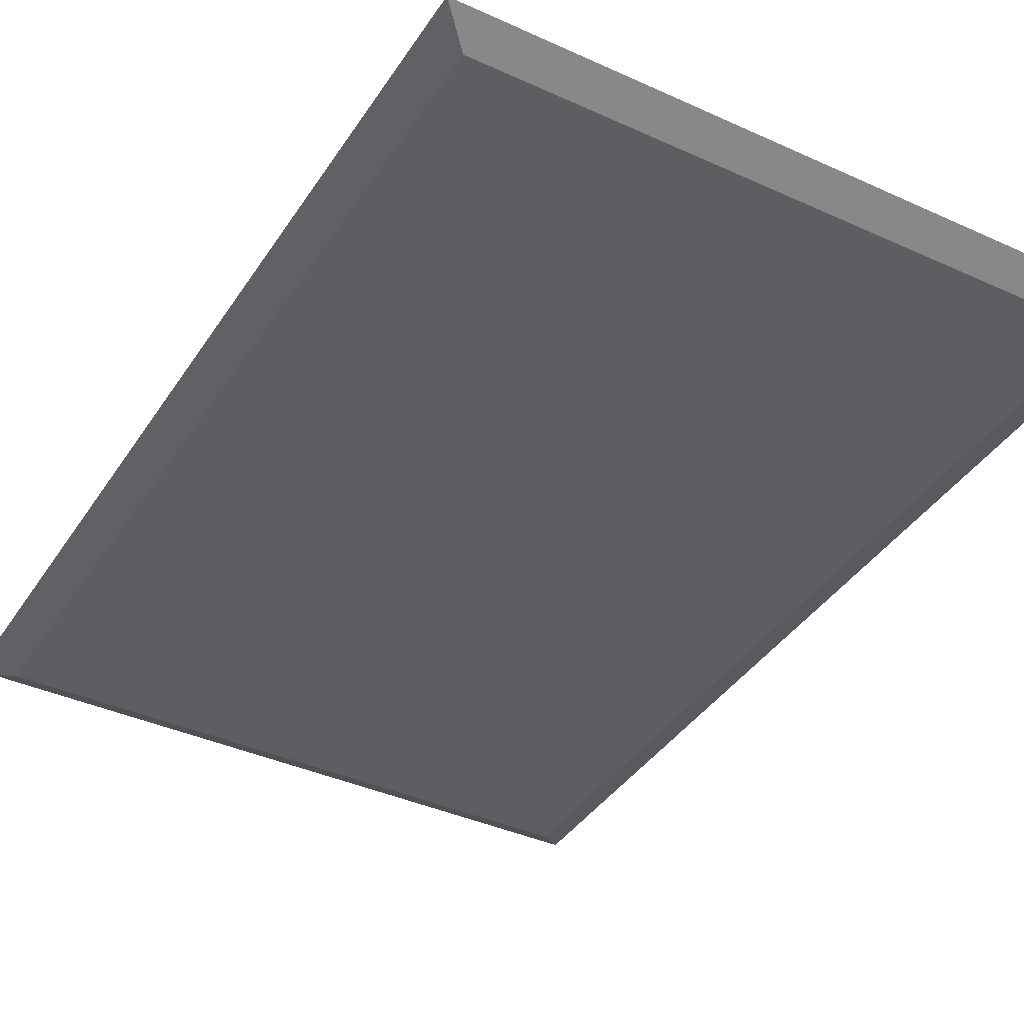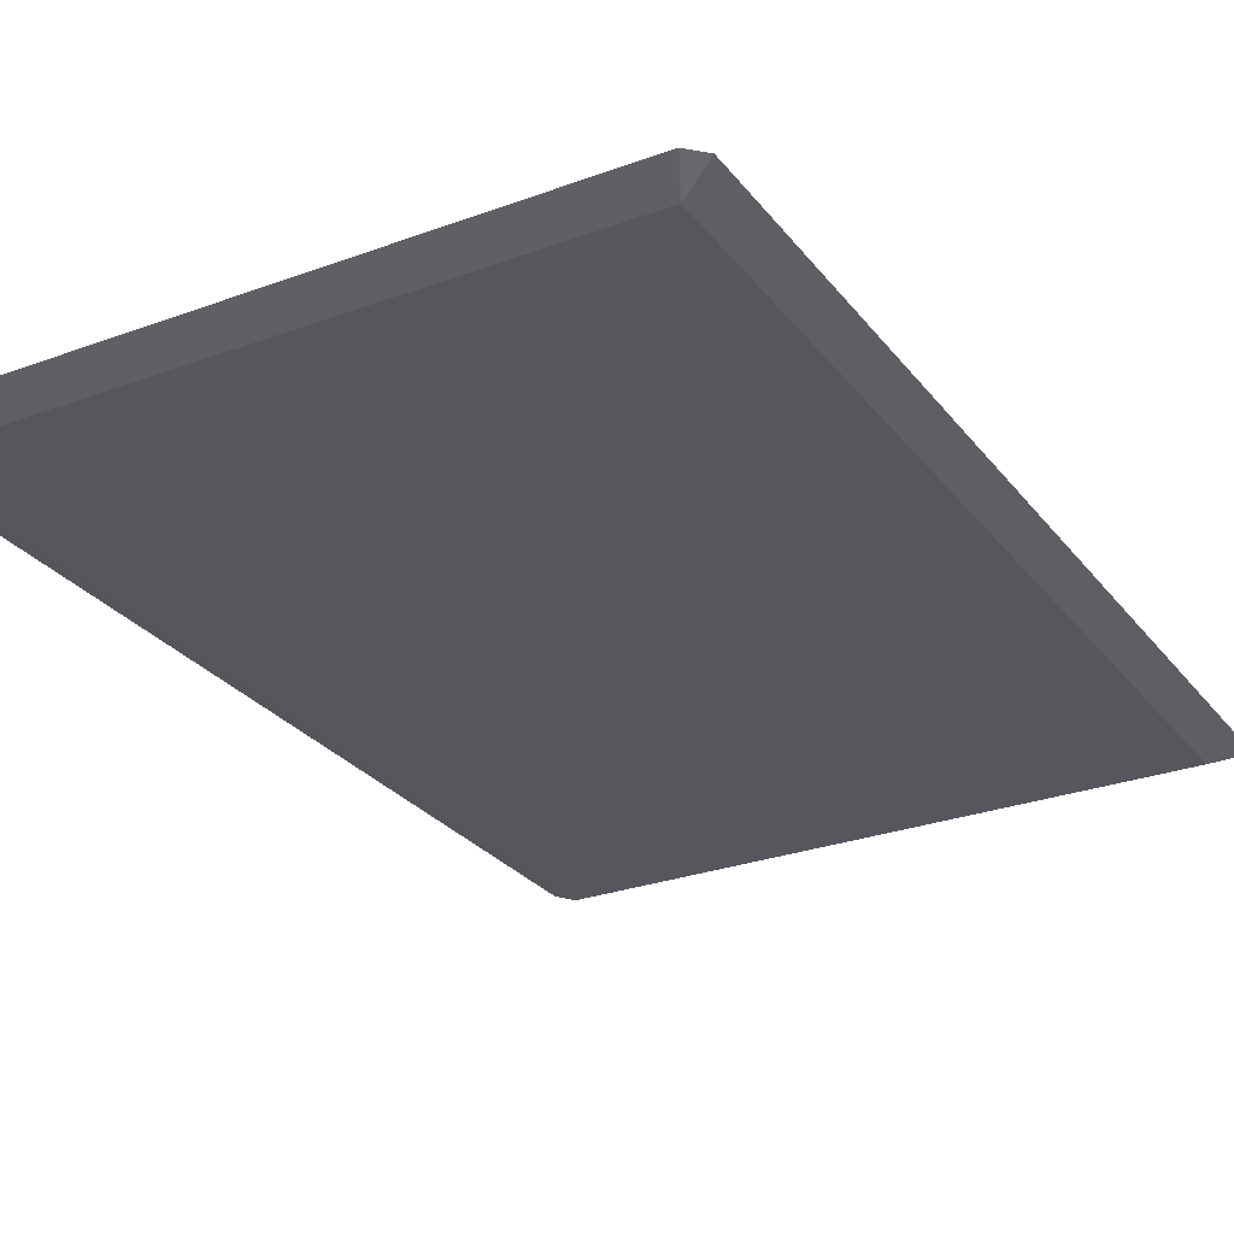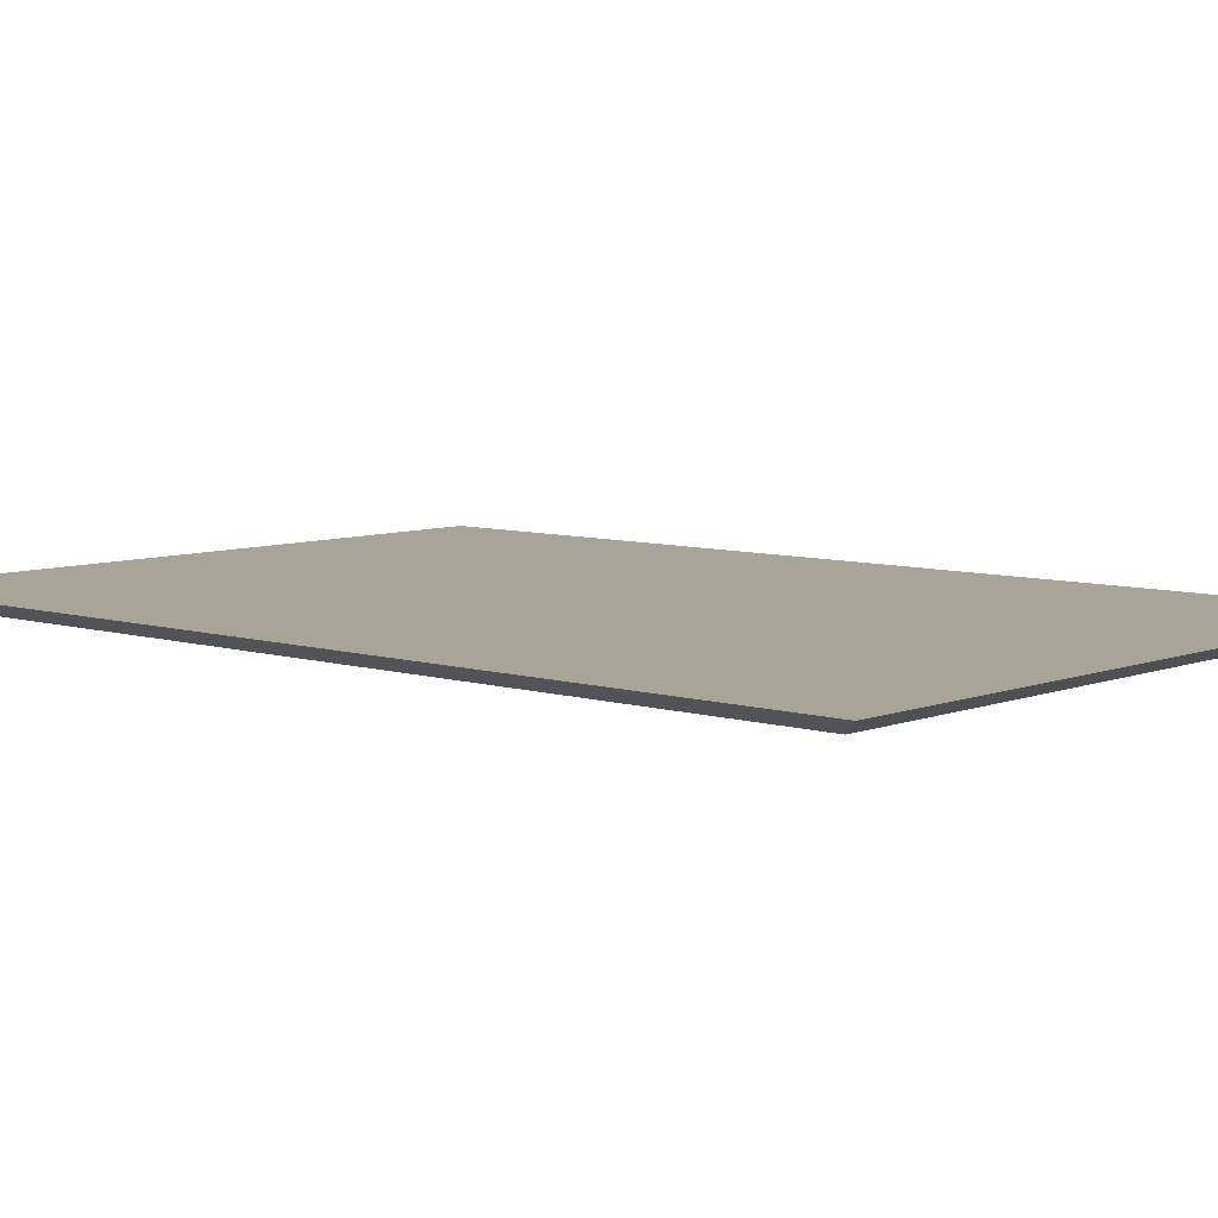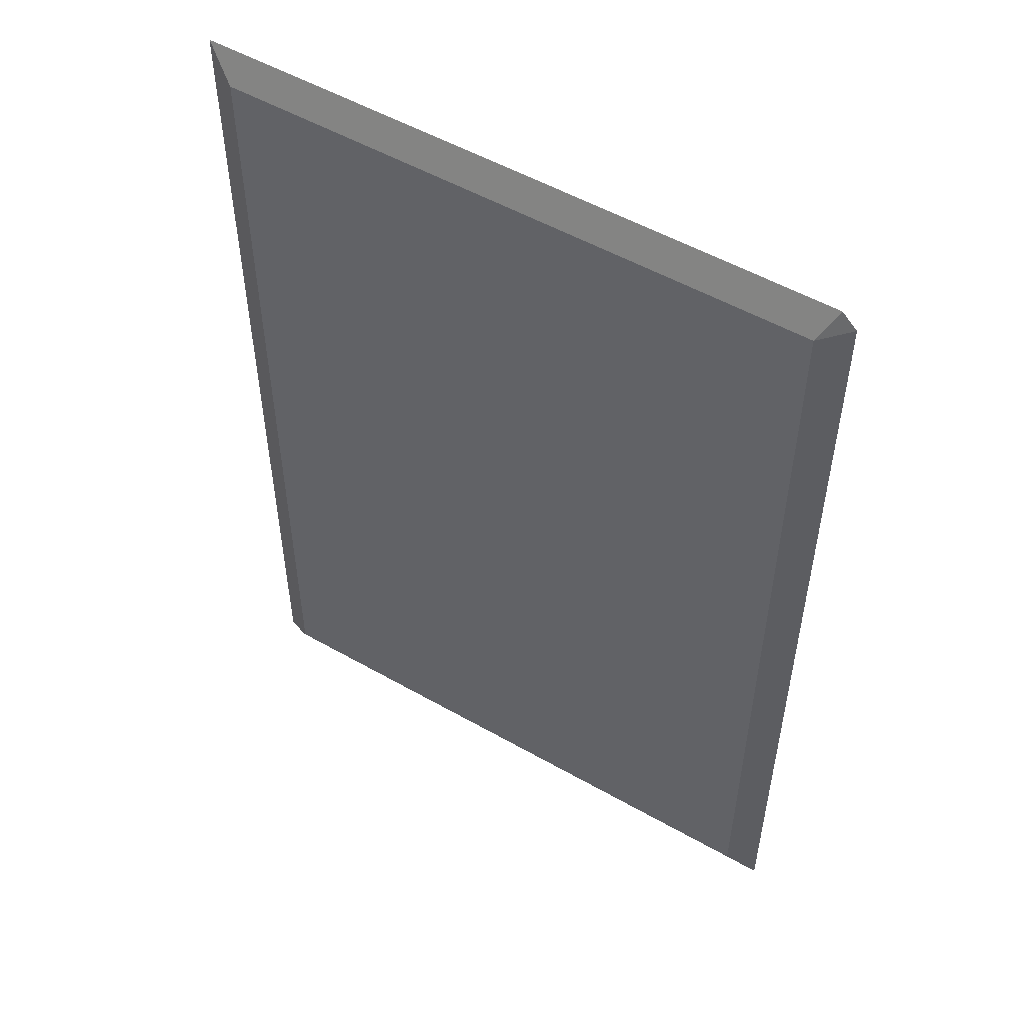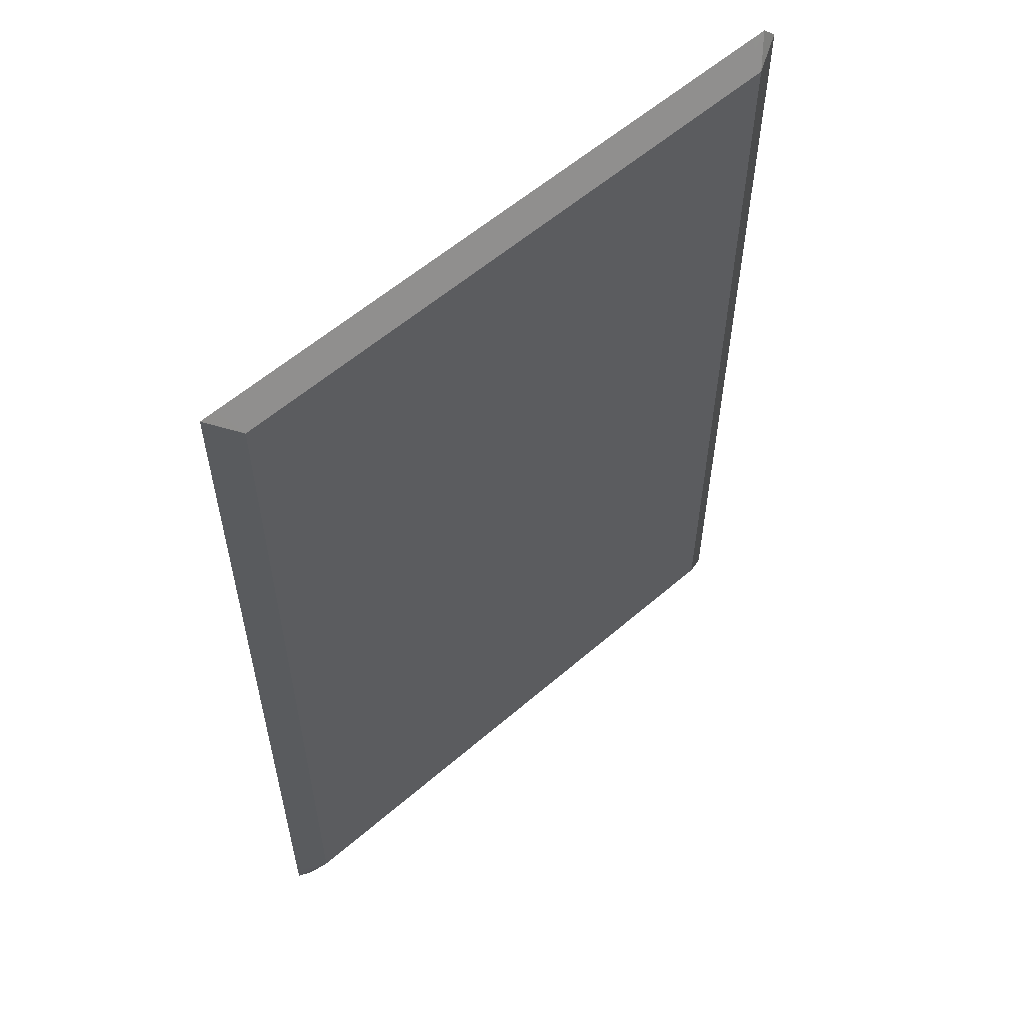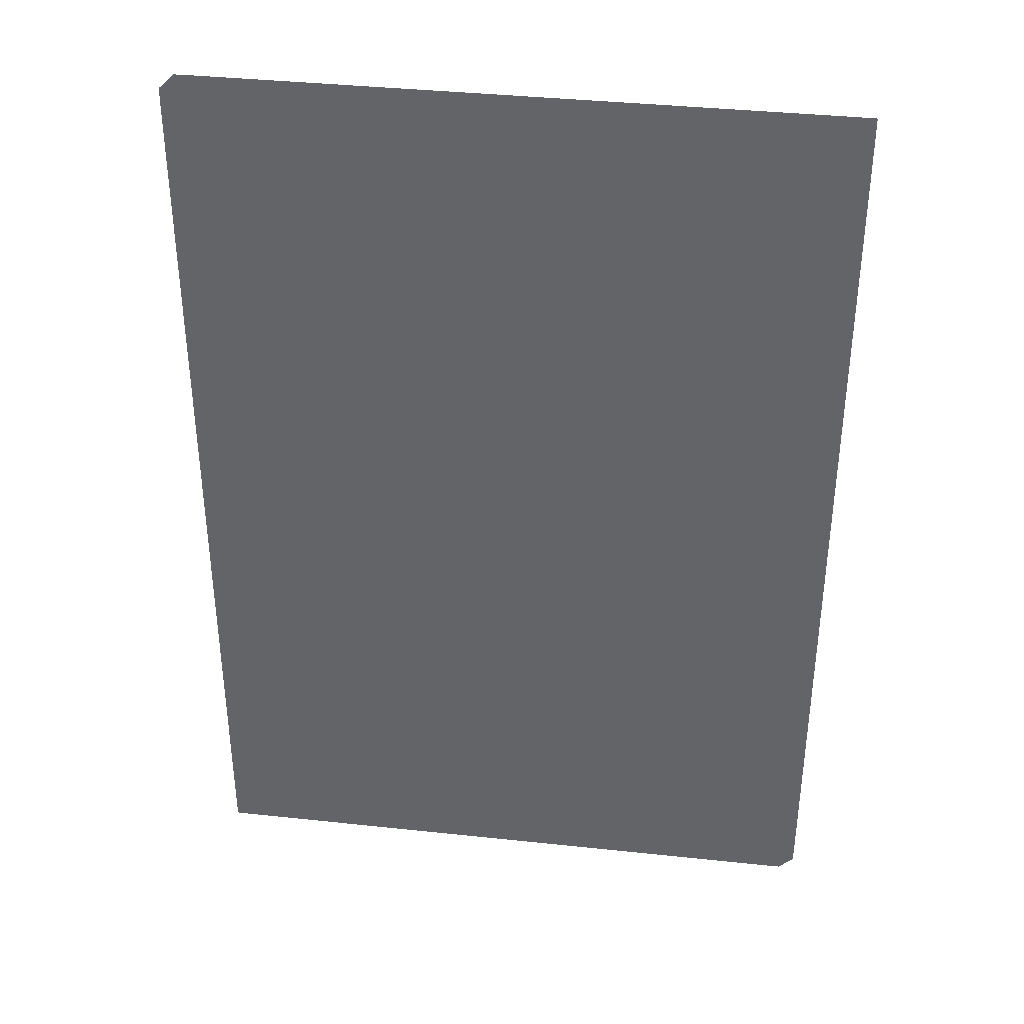
<metadata>
{"format":"obj","ext":"obj","renderer":"f3d","projection":"perspective","resolution":1024,"background":"white","views":[{"elev":-39.0,"azim":-29.7,"up":"+Z"},{"elev":-27.5,"azim":-150.5,"up":"+Z"},{"elev":7.2,"azim":131.8,"up":"+Z"},{"elev":53.0,"azim":-148.6,"up":"+Y"},{"elev":58.2,"azim":138.2,"up":"+Y"},{"elev":37.7,"azim":7.8,"up":"+Y"}]}
</metadata>
<code>
v -0.4335 -0.5516 -0.0592
v -0.3942 -0.5321 -0.07884
v -0.4332 -0.5712 -0.0592
v -0.4335 0.6306 -0.0592
v 0.3745 -0.5321 -0.07884
v -0.4007 -0.5584 -0.0657
v -0.4137 -0.5714 -0.0592
v -0.3942 0.6306 -0.07884
v -0.4333 0.6503 -0.0592
v -0.4073 0.6372 -0.07227
v 0.4138 -0.5321 -0.0592
v 0.4135 -0.5518 -0.0592
v 0.381 -0.5452 -0.07227
v 0.3744 -0.5714 -0.0592
v 0.3679 -0.5584 -0.0657
v 0.3745 0.6306 -0.07884
v 0.3843 0.6405 -0.07391
v -0.4139 0.6698 -0.0592
v -0.3942 0.657 -0.0657
v 0.4138 0.6502 -0.0592
v 0.3941 -0.5712 -0.0592
v 0.3745 0.657 -0.0657
v 0.3939 0.67 -0.0592
v 0.4137 0.6699 -0.0592
v -0.3942 0.67 -0.0592
f 6 15 14
f 5 17 11
f 6 14 7
f 5 16 17
f 18 25 19
f 5 13 14
f 8 10 9
f 5 12 13
f 5 14 15
f 8 9 18
f 16 24 17
f 8 19 22
f 8 22 16
f 11 17 20
f 12 21 13
f 13 21 14
f 16 22 23
f 16 23 24
f 17 24 20
f 5 11 12
f 8 18 19
f 4 10 8
f 1 7 14
f 2 16 5
f 19 25 23
f 1 2 3
f 1 3 7
f 1 14 21
f 1 21 12
f 1 12 11
f 1 11 20
f 1 20 24
f 1 24 23
f 4 9 10
f 1 23 25
f 1 18 9
f 1 9 4
f 1 4 8
f 1 8 2
f 2 5 15
f 2 15 6
f 2 6 7
f 2 7 3
f 2 8 16
f 1 25 18
f 19 23 22

</code>
